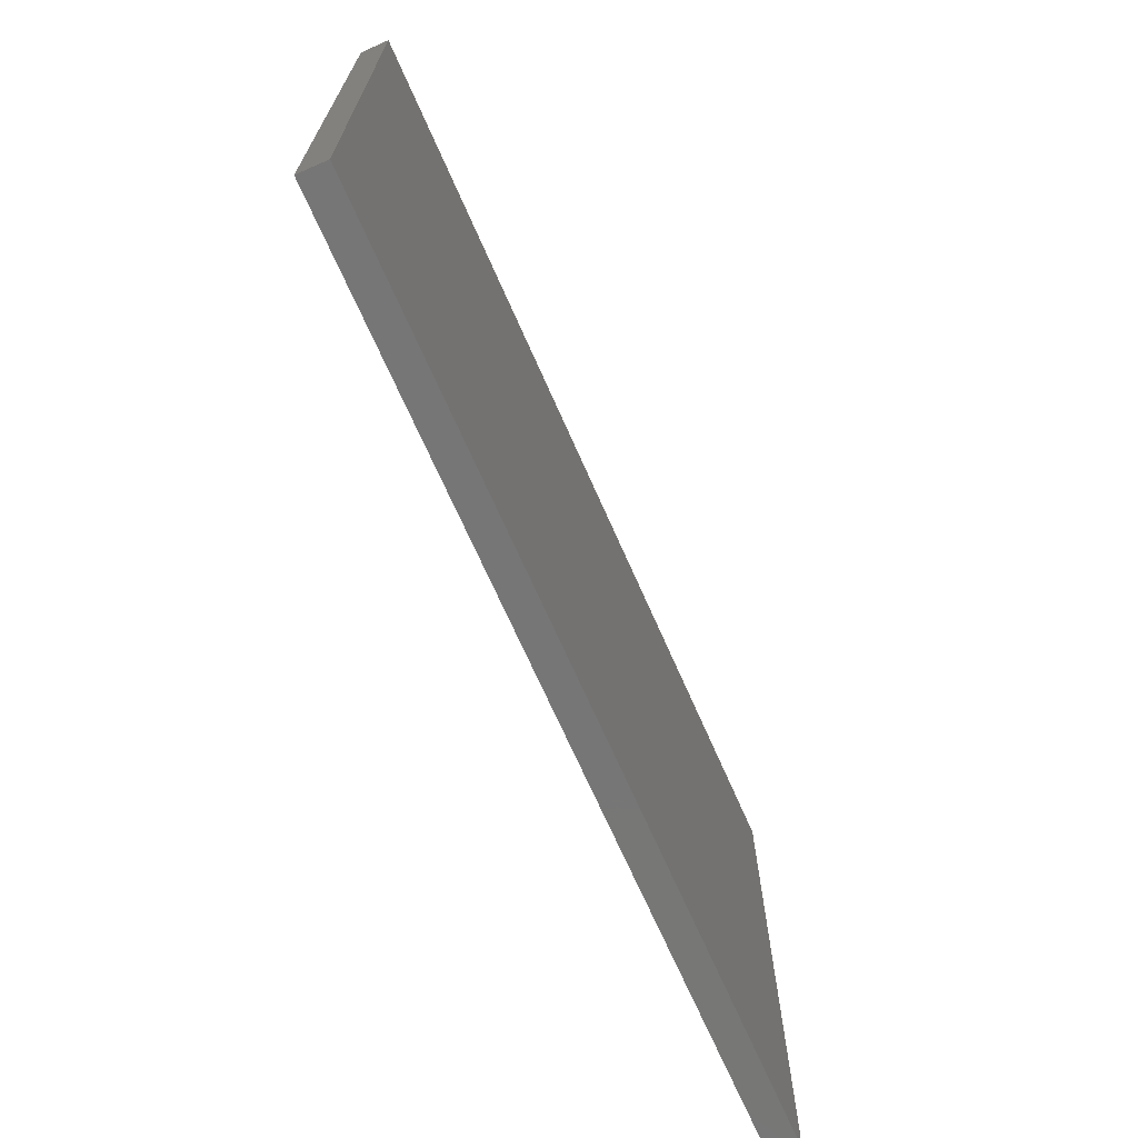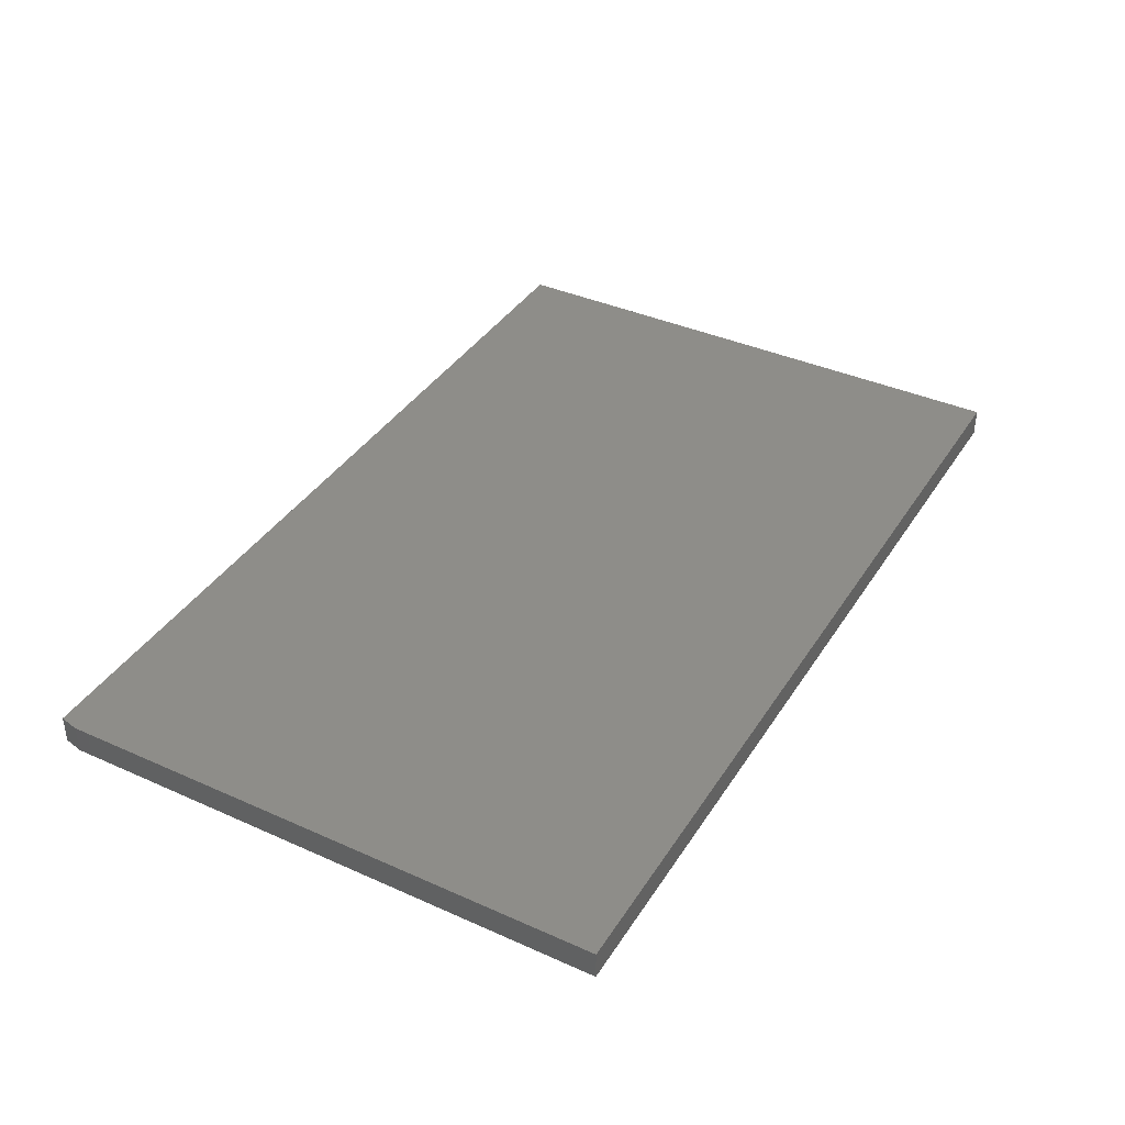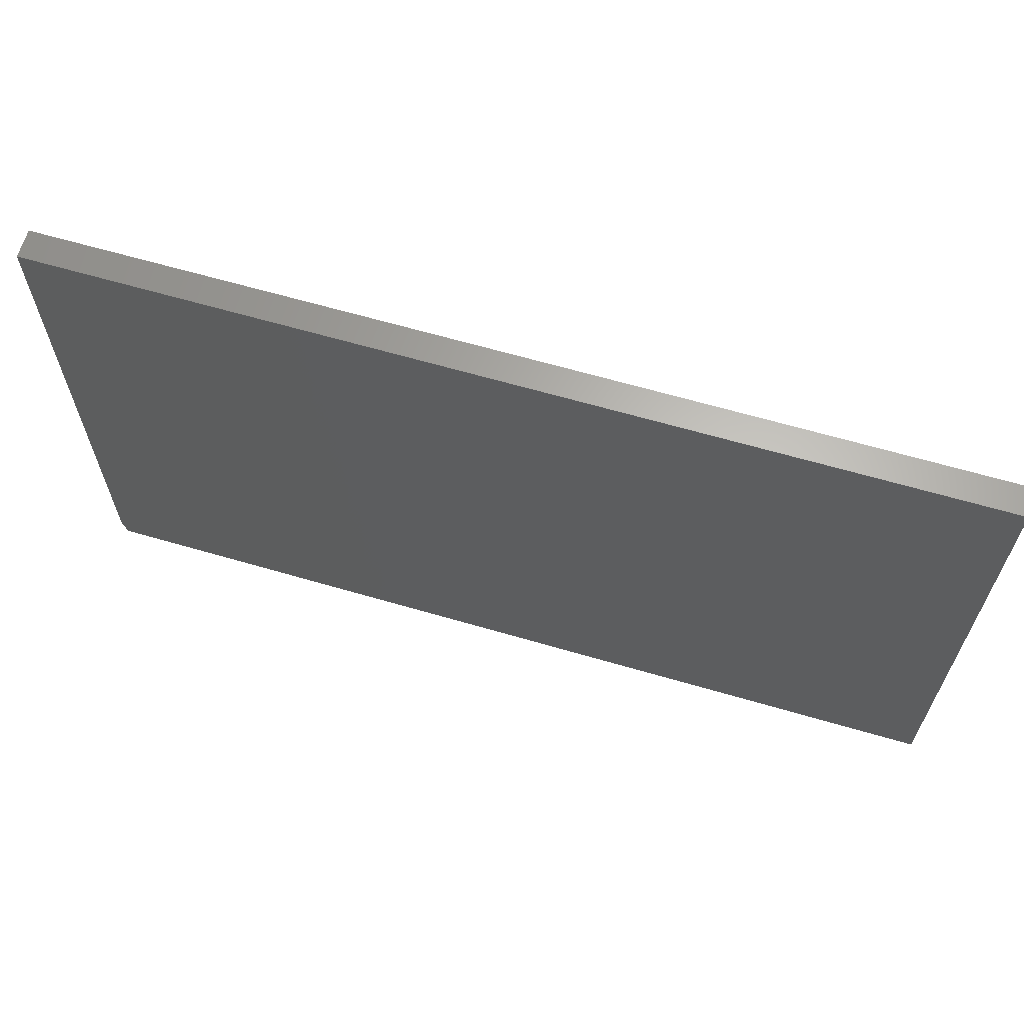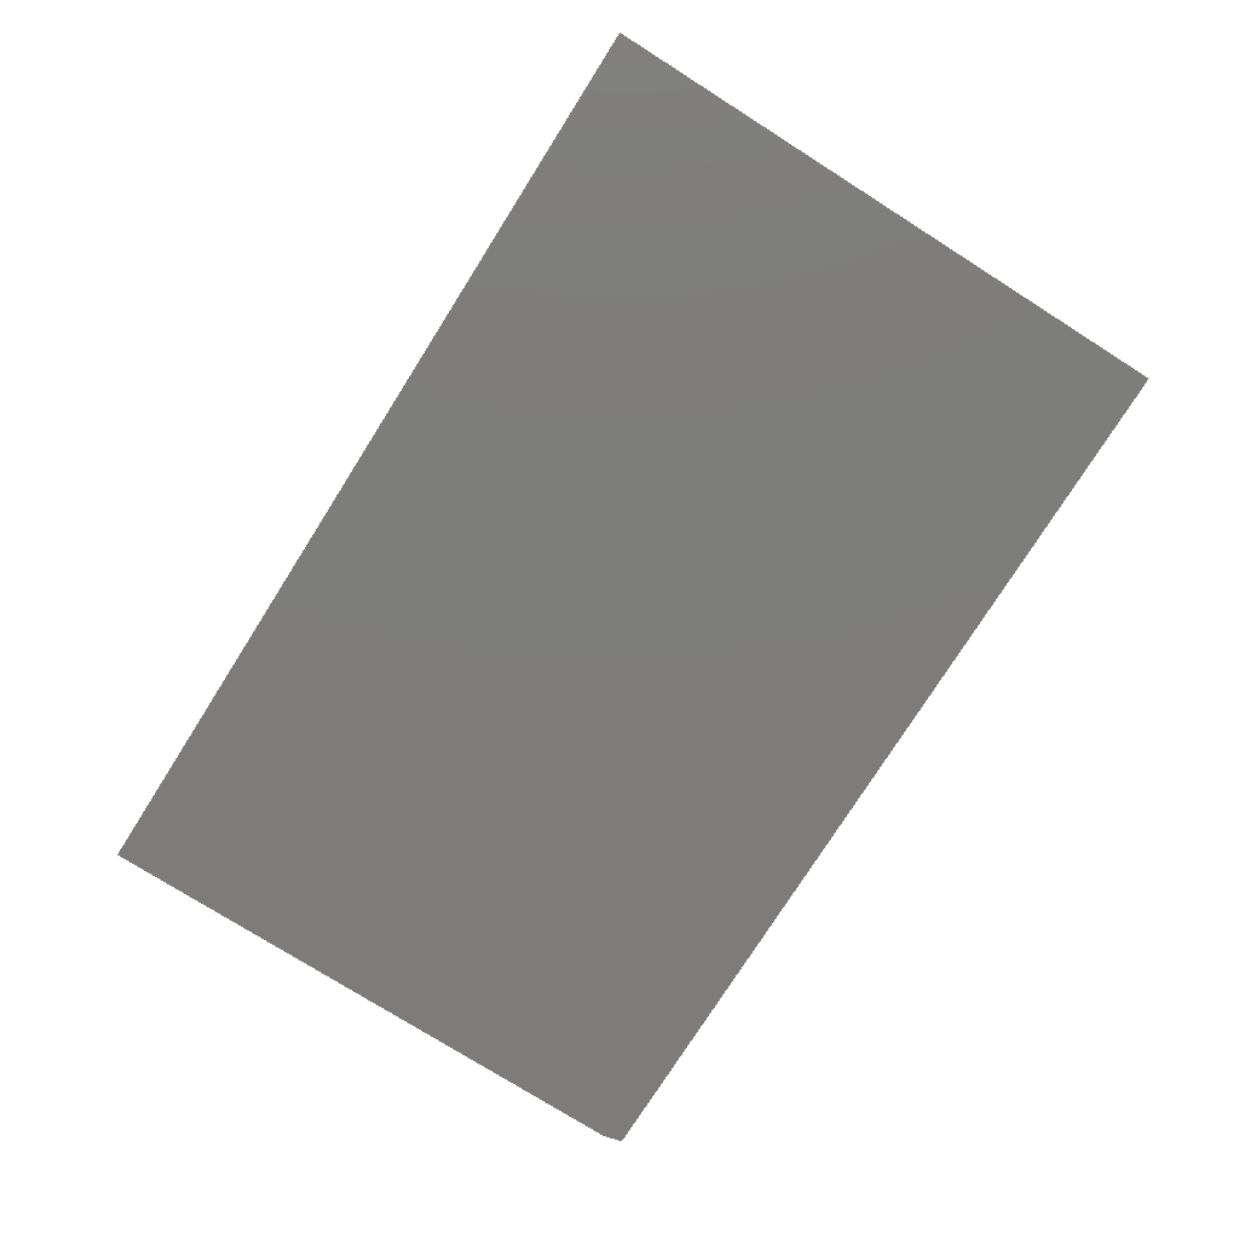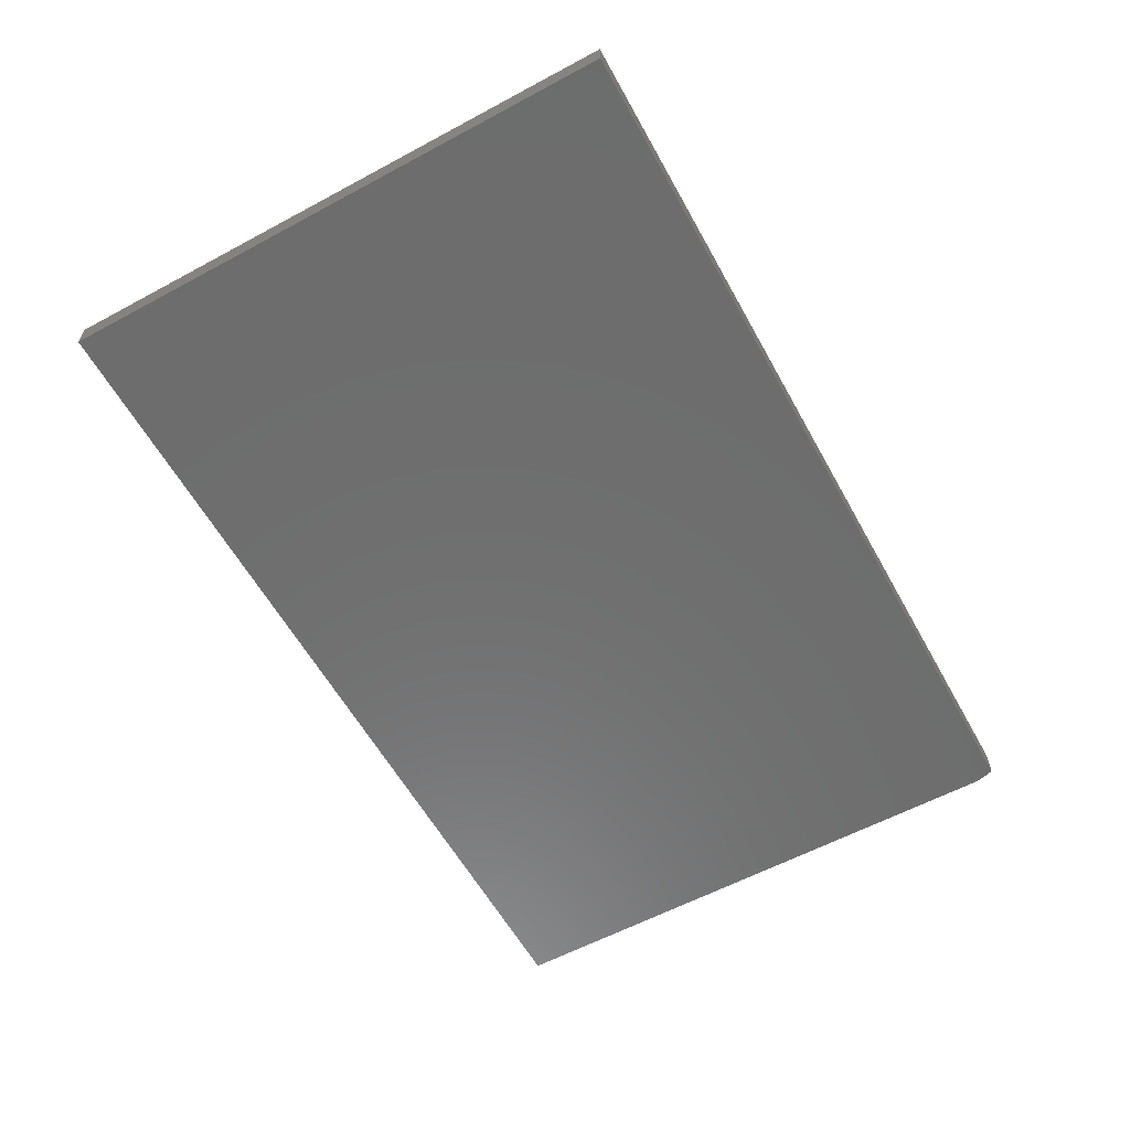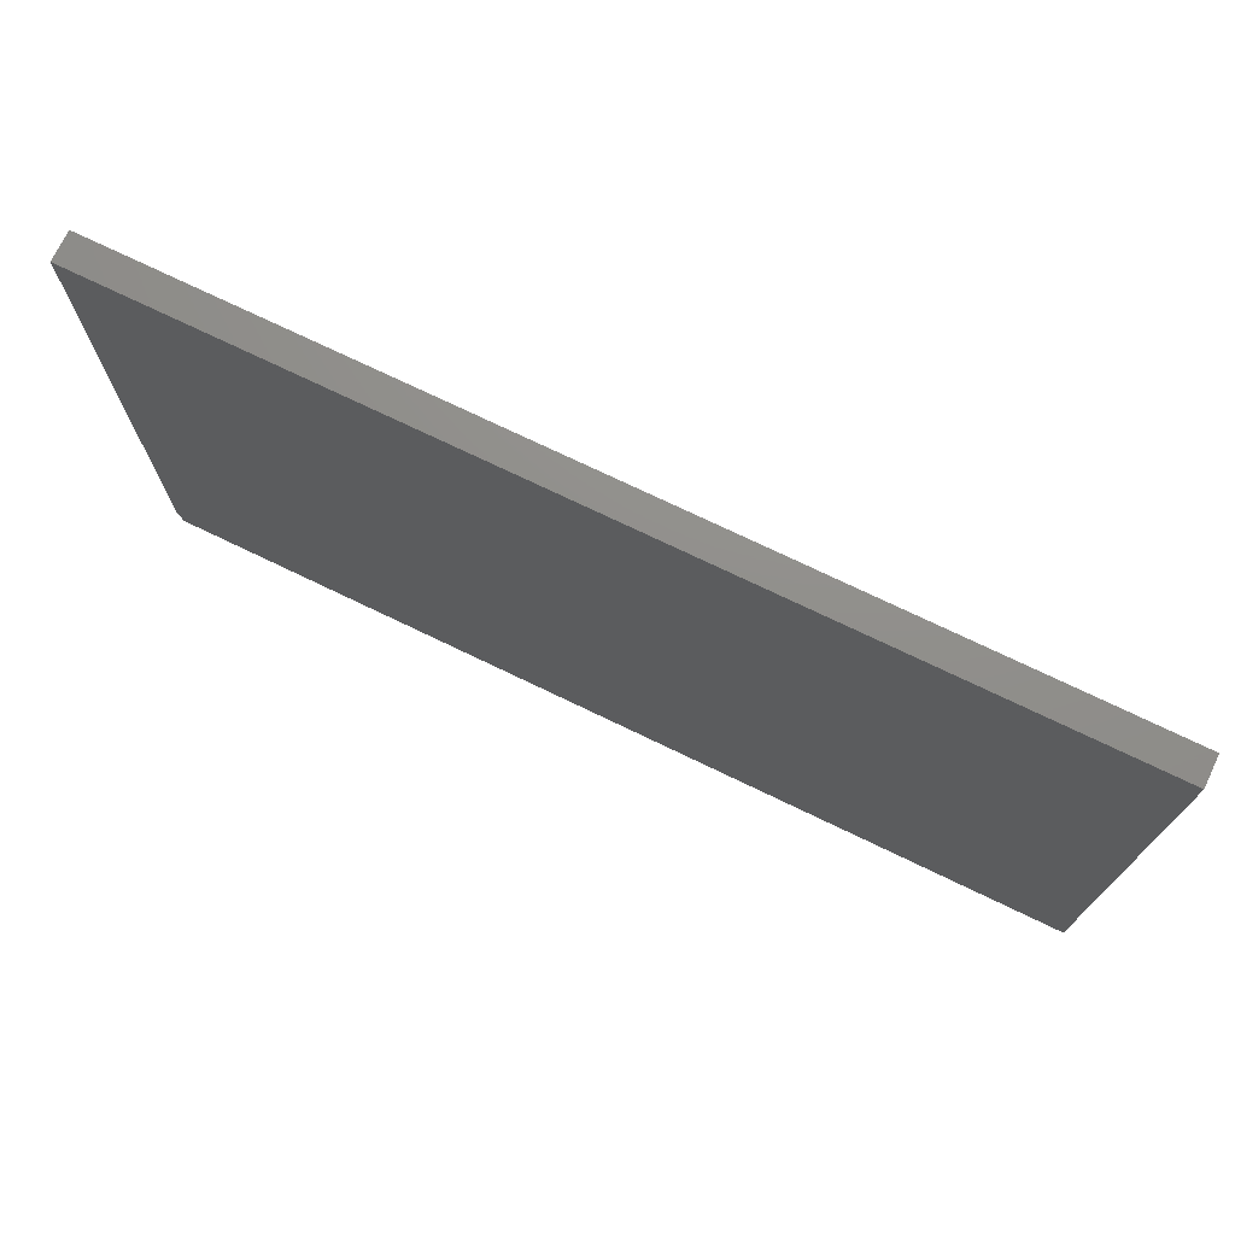
<metadata>
{"format":"stl","ext":"stl","renderer":"f3d","projection":"perspective","resolution":1024,"background":"white","views":[{"elev":-69.0,"azim":-66.3,"up":"+Y"},{"elev":38.8,"azim":119.3,"up":"+Z"},{"elev":64.5,"azim":-163.6,"up":"+Y"},{"elev":-76.3,"azim":-122.3,"up":"+Z"},{"elev":-59.4,"azim":-61.1,"up":"+Z"},{"elev":73.1,"azim":-154.2,"up":"+Y"}]}
</metadata>
<code>
# stl→obj: 10 verts, 16 faces
v 0.7422 -0.4766 -0.04688
v -0.75 -0.4766 -0.04688
v 0.75 -0.4453 -0.04688
v -0.75 0.4708 -0.04688
v 0.75 0.4708 -0.04688
v 0.75 0.4708 0
v -0.75 0.4708 0
v 0.75 -0.4453 0
v -0.75 -0.4766 0
v 0.7422 -0.4766 0
f 1 2 3
f 3 2 4
f 3 4 5
f 6 7 8
f 8 7 9
f 8 9 10
f 3 5 8
f 8 5 6
f 2 1 9
f 9 1 10
f 10 1 8
f 8 1 3
f 4 2 7
f 7 2 9
f 5 4 6
f 6 4 7

</code>
